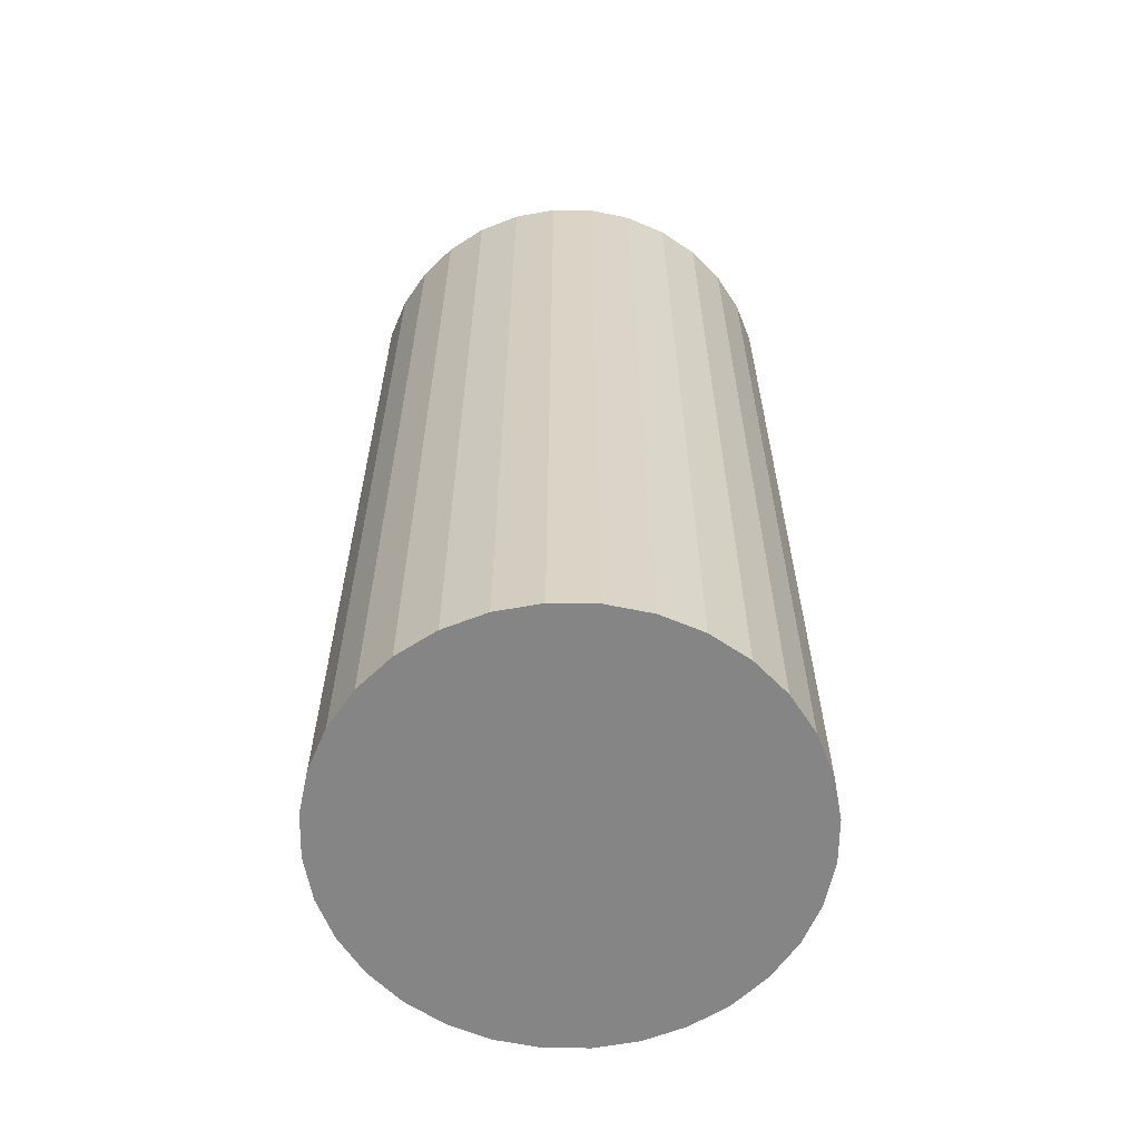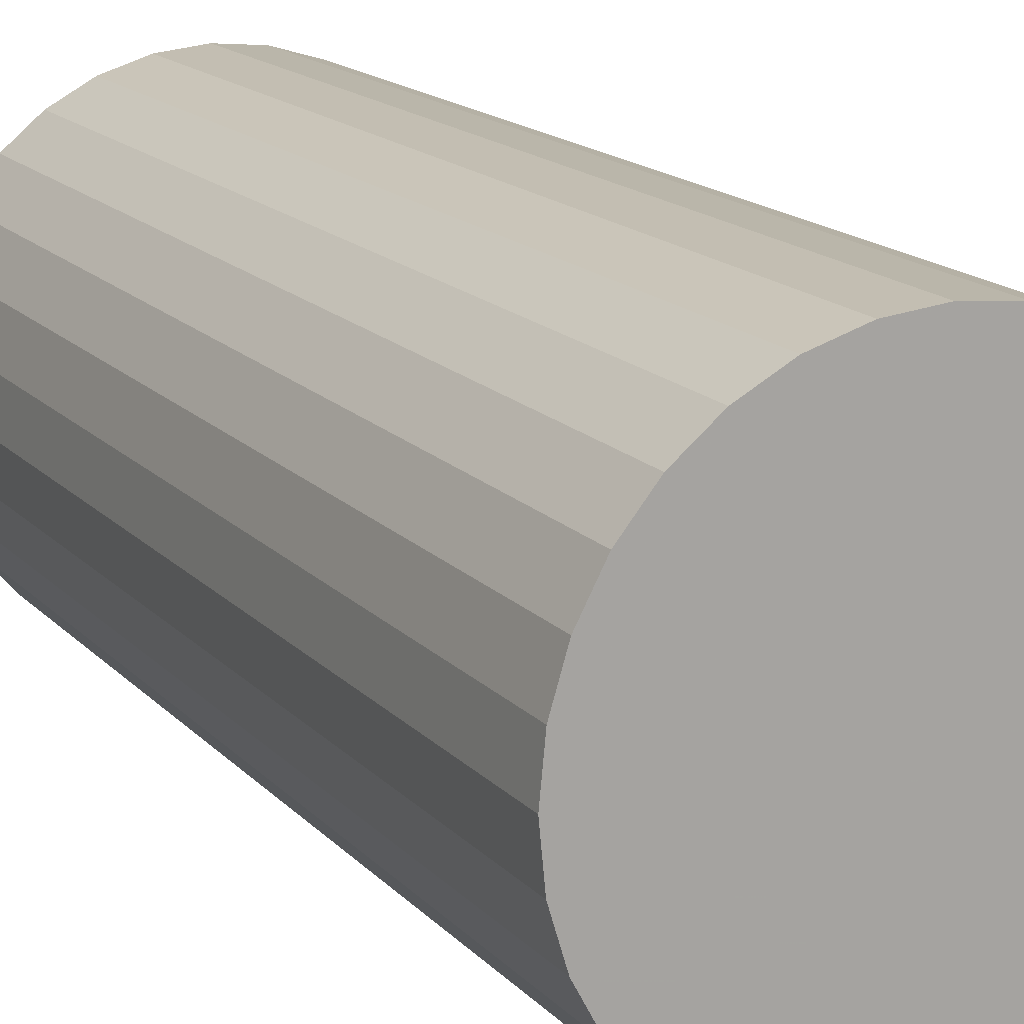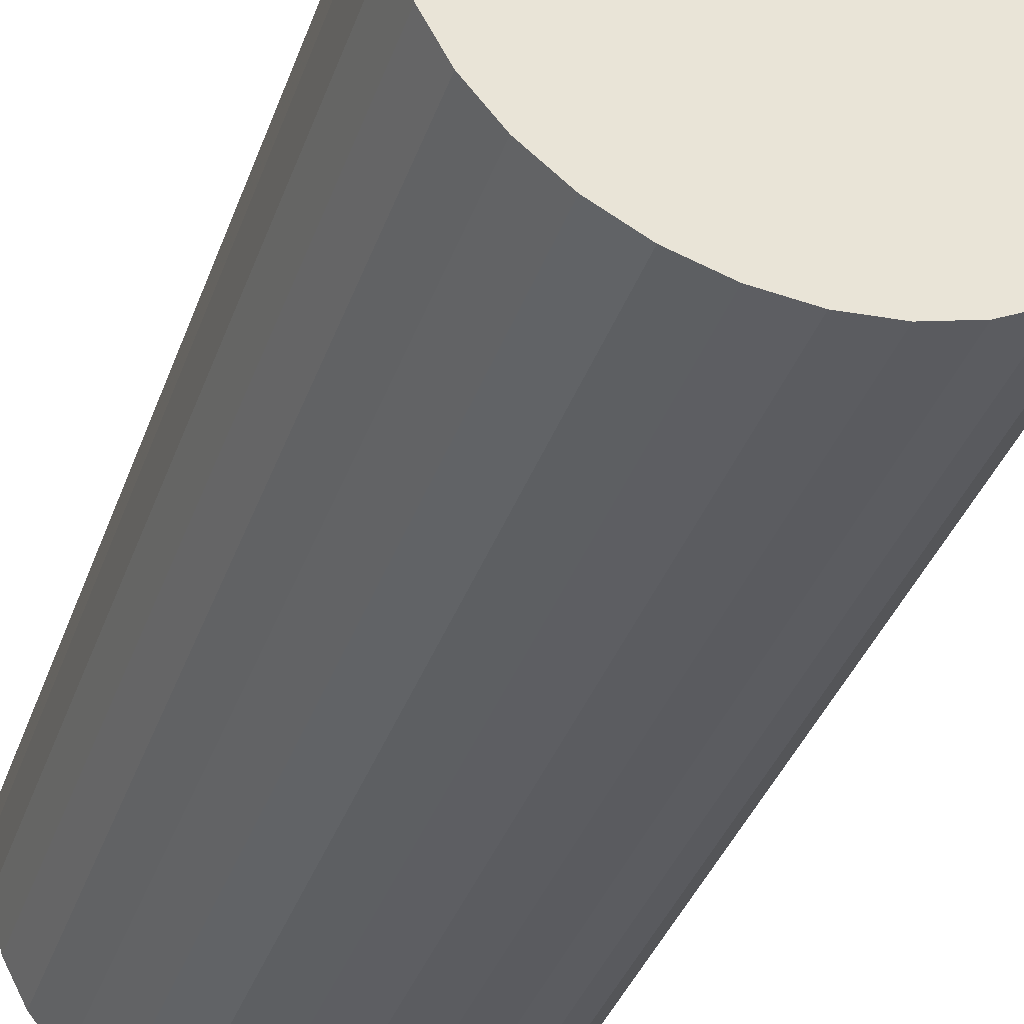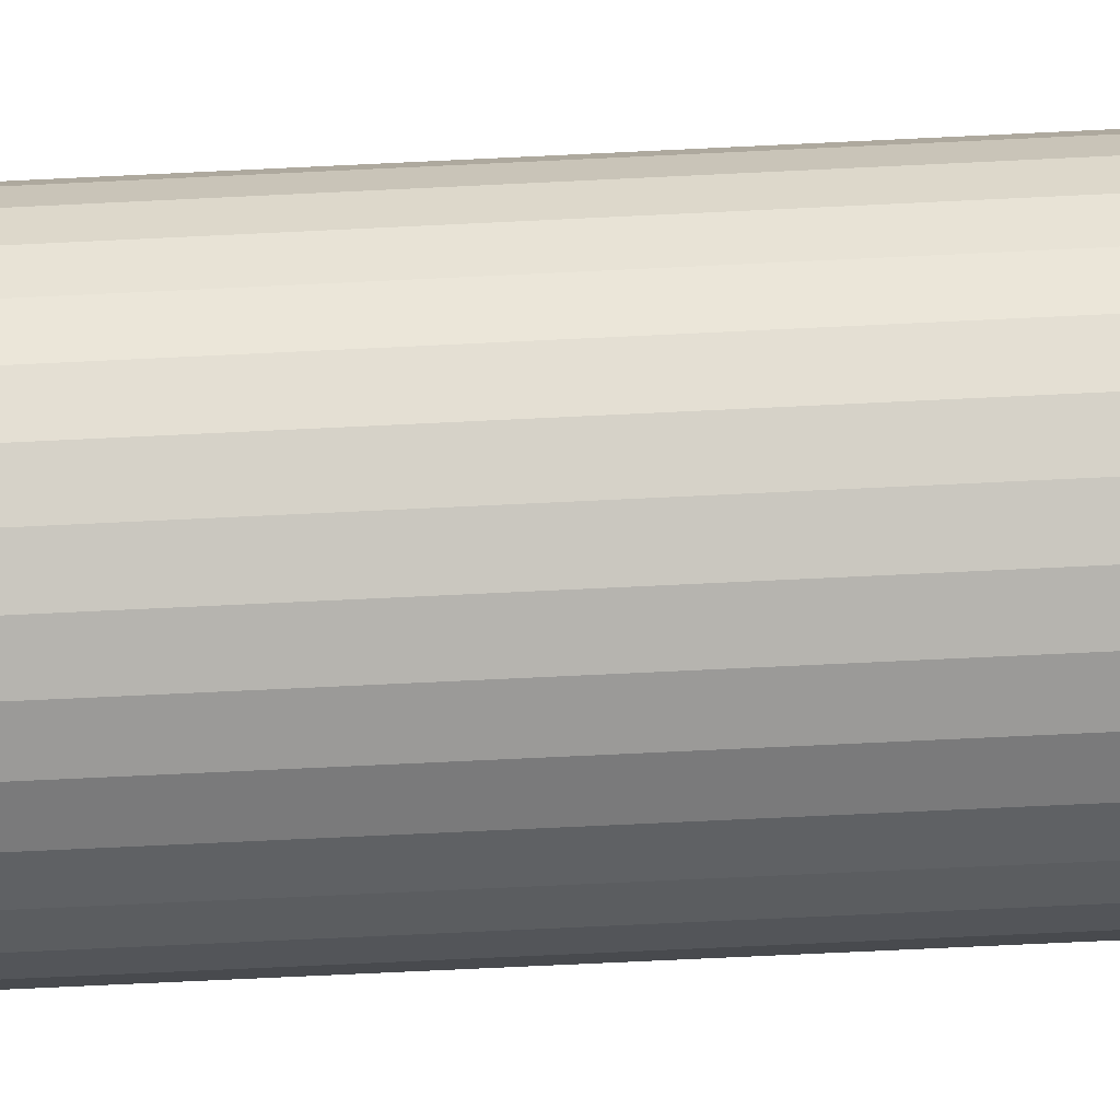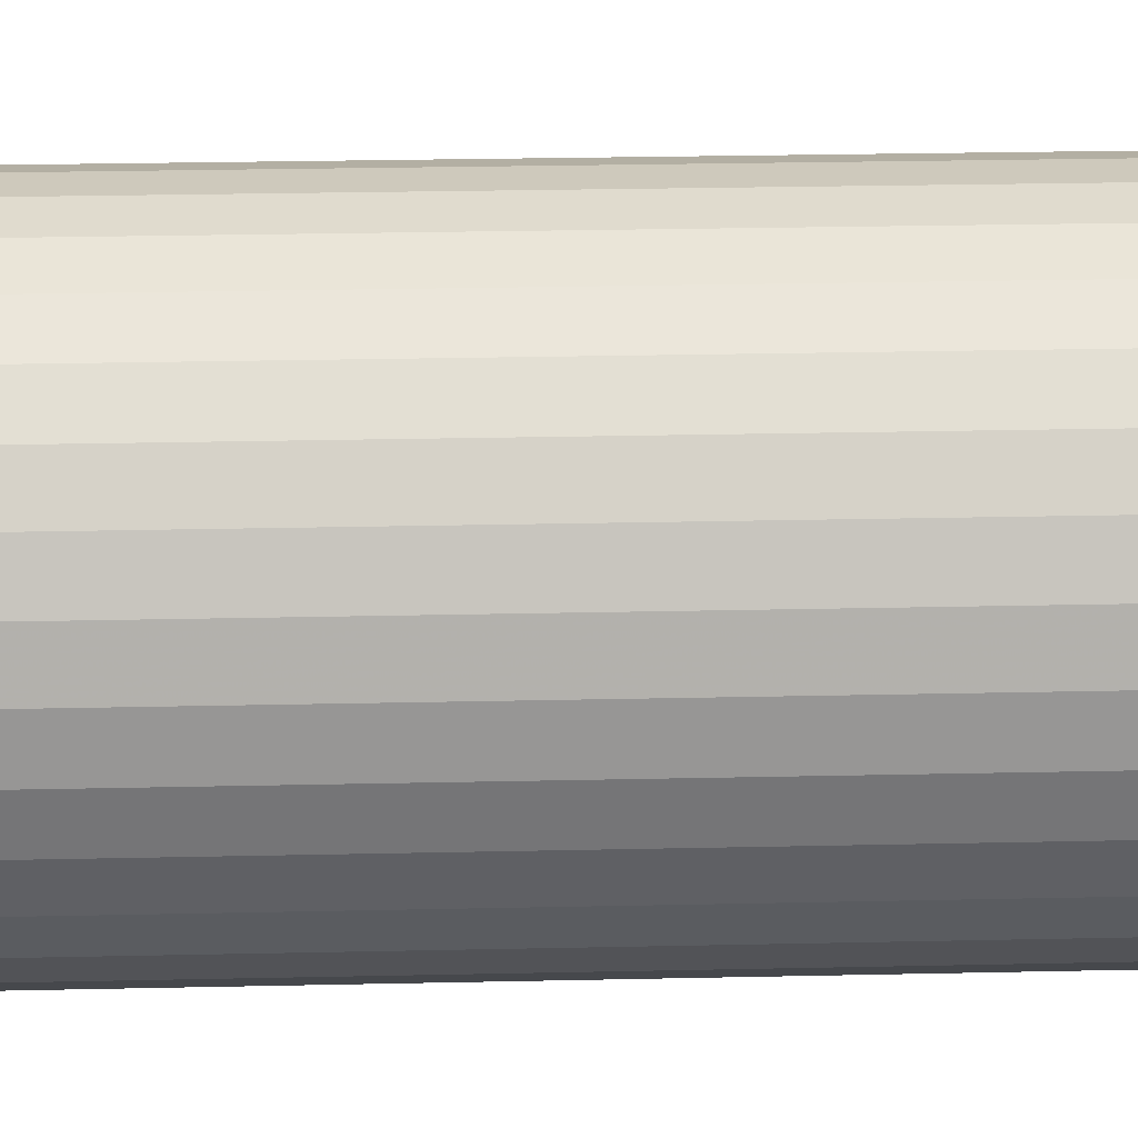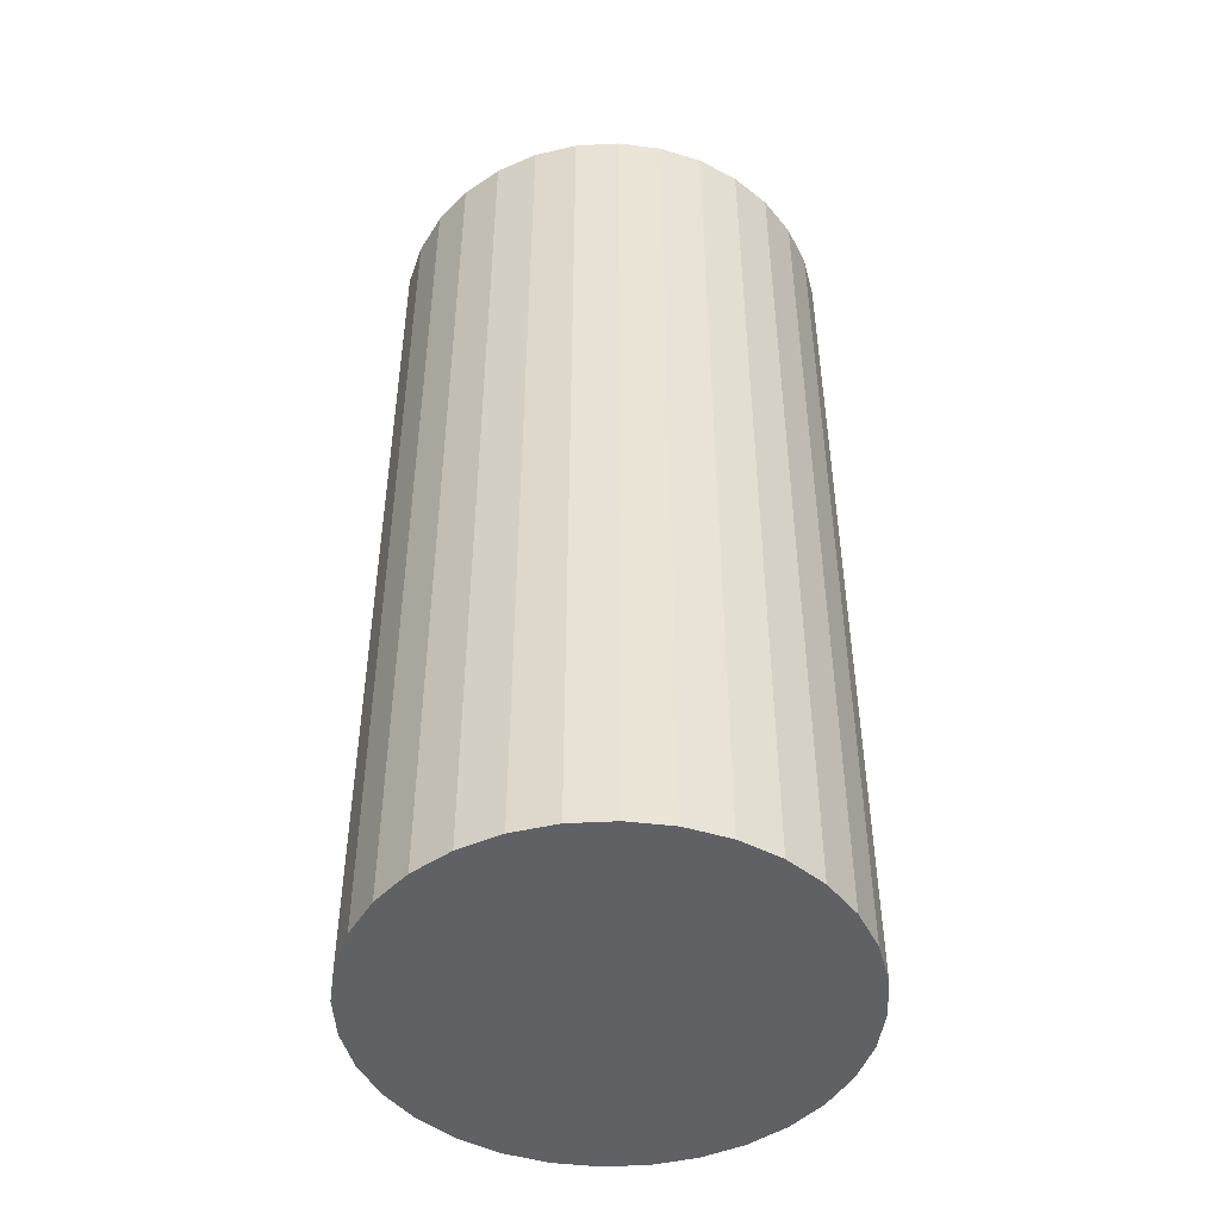
<metadata>
{"format":"obj","ext":"obj","renderer":"f3d","projection":"perspective","resolution":1024,"background":"white","views":[{"elev":-61.8,"azim":-85.1,"up":"+Z"},{"elev":15.8,"azim":-26.8,"up":"+Y"},{"elev":-37.7,"azim":161.5,"up":"+Y"},{"elev":-74.9,"azim":-87.3,"up":"+Y"},{"elev":28.0,"azim":-91.9,"up":"+Y"},{"elev":-47.2,"azim":20.3,"up":"+Z"}]}
</metadata>
<code>
v 0 0 -0.04729
v 0.0225 0 -0.04729
v 0.0225 0 0.04729
v 0 0 0.04729
v 0.02207 0.00439 -0.04729
v 0.02207 0.00439 0.04729
v 0.02079 0.008612 -0.04729
v 0.02079 0.008612 0.04729
v 0.01871 0.0125 -0.04729
v 0.01871 0.0125 0.04729
v 0.01591 0.01591 -0.04729
v 0.01591 0.01591 0.04729
v 0.0125 0.01871 -0.04729
v 0.0125 0.01871 0.04729
v 0.008612 0.02079 -0.04729
v 0.008612 0.02079 0.04729
v 0.00439 0.02207 -0.04729
v 0.00439 0.02207 0.04729
v 0 0.0225 -0.04729
v 0 0.0225 0.04729
v -0.00439 0.02207 -0.04729
v -0.00439 0.02207 0.04729
v -0.008612 0.02079 -0.04729
v -0.008612 0.02079 0.04729
v -0.0125 0.01871 -0.04729
v -0.0125 0.01871 0.04729
v -0.01591 0.01591 -0.04729
v -0.01591 0.01591 0.04729
v -0.01871 0.0125 -0.04729
v -0.01871 0.0125 0.04729
v -0.02079 0.008612 -0.04729
v -0.02079 0.008612 0.04729
v -0.02207 0.00439 -0.04729
v -0.02207 0.00439 0.04729
v -0.0225 0 -0.04729
v -0.0225 0 0.04729
v -0.02207 -0.00439 -0.04729
v -0.02207 -0.00439 0.04729
v -0.02079 -0.008612 -0.04729
v -0.02079 -0.008612 0.04729
v -0.01871 -0.0125 -0.04729
v -0.01871 -0.0125 0.04729
v -0.01591 -0.01591 -0.04729
v -0.01591 -0.01591 0.04729
v -0.0125 -0.01871 -0.04729
v -0.0125 -0.01871 0.04729
v -0.008612 -0.02079 -0.04729
v -0.008612 -0.02079 0.04729
v -0.00439 -0.02207 -0.04729
v -0.00439 -0.02207 0.04729
v -0 -0.0225 -0.04729
v -0 -0.0225 0.04729
v 0.00439 -0.02207 -0.04729
v 0.00439 -0.02207 0.04729
v 0.008612 -0.02079 -0.04729
v 0.008612 -0.02079 0.04729
v 0.0125 -0.01871 -0.04729
v 0.0125 -0.01871 0.04729
v 0.01591 -0.01591 -0.04729
v 0.01591 -0.01591 0.04729
v 0.01871 -0.0125 -0.04729
v 0.01871 -0.0125 0.04729
v 0.02079 -0.008612 -0.04729
v 0.02079 -0.008612 0.04729
v 0.02207 -0.00439 -0.04729
v 0.02207 -0.00439 0.04729
f 2 1 5
f 2 5 3
f 3 5 6
f 3 6 4
f 5 1 7
f 5 7 6
f 6 7 8
f 6 8 4
f 7 1 9
f 7 9 8
f 8 9 10
f 8 10 4
f 9 1 11
f 9 11 10
f 10 11 12
f 10 12 4
f 11 1 13
f 11 13 12
f 12 13 14
f 12 14 4
f 13 1 15
f 13 15 14
f 14 15 16
f 14 16 4
f 15 1 17
f 15 17 16
f 16 17 18
f 16 18 4
f 17 1 19
f 17 19 18
f 18 19 20
f 18 20 4
f 19 1 21
f 19 21 20
f 20 21 22
f 20 22 4
f 21 1 23
f 21 23 22
f 22 23 24
f 22 24 4
f 23 1 25
f 23 25 24
f 24 25 26
f 24 26 4
f 25 1 27
f 25 27 26
f 26 27 28
f 26 28 4
f 27 1 29
f 27 29 28
f 28 29 30
f 28 30 4
f 29 1 31
f 29 31 30
f 30 31 32
f 30 32 4
f 31 1 33
f 31 33 32
f 32 33 34
f 32 34 4
f 33 1 35
f 33 35 34
f 34 35 36
f 34 36 4
f 35 1 37
f 35 37 36
f 36 37 38
f 36 38 4
f 37 1 39
f 37 39 38
f 38 39 40
f 38 40 4
f 39 1 41
f 39 41 40
f 40 41 42
f 40 42 4
f 41 1 43
f 41 43 42
f 42 43 44
f 42 44 4
f 43 1 45
f 43 45 44
f 44 45 46
f 44 46 4
f 45 1 47
f 45 47 46
f 46 47 48
f 46 48 4
f 47 1 49
f 47 49 48
f 48 49 50
f 48 50 4
f 49 1 51
f 49 51 50
f 50 51 52
f 50 52 4
f 51 1 53
f 51 53 52
f 52 53 54
f 52 54 4
f 53 1 55
f 53 55 54
f 54 55 56
f 54 56 4
f 55 1 57
f 55 57 56
f 56 57 58
f 56 58 4
f 57 1 59
f 57 59 58
f 58 59 60
f 58 60 4
f 59 1 61
f 59 61 60
f 60 61 62
f 60 62 4
f 61 1 63
f 61 63 62
f 62 63 64
f 62 64 4
f 63 1 65
f 63 65 64
f 64 65 66
f 64 66 4
f 65 1 2
f 65 2 66
f 66 2 3
f 66 3 4

</code>
